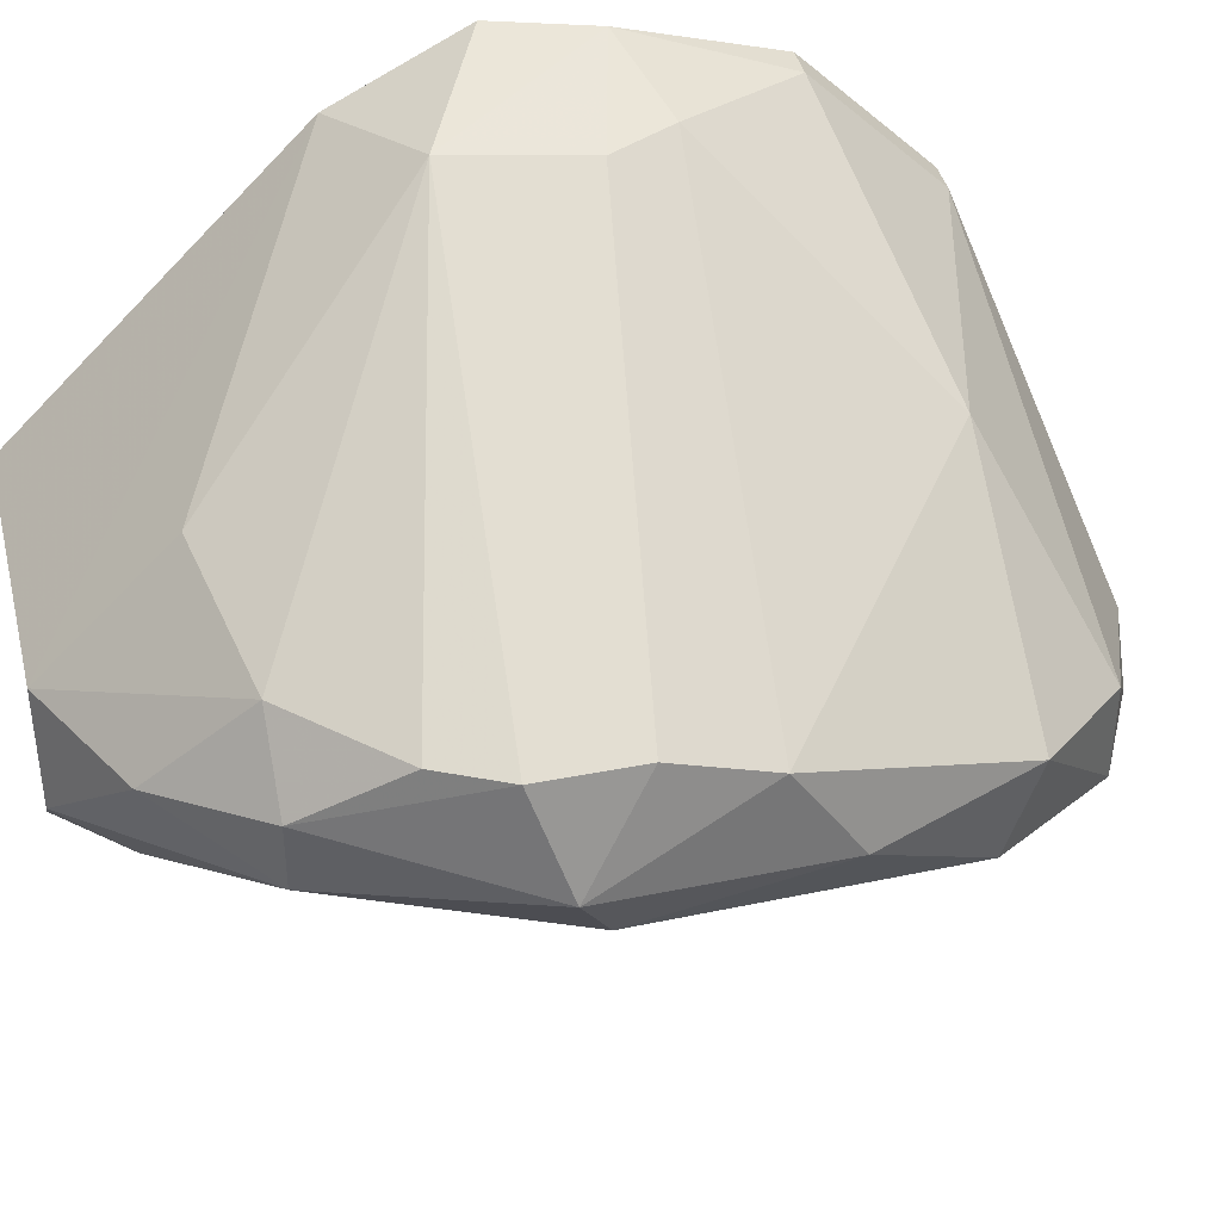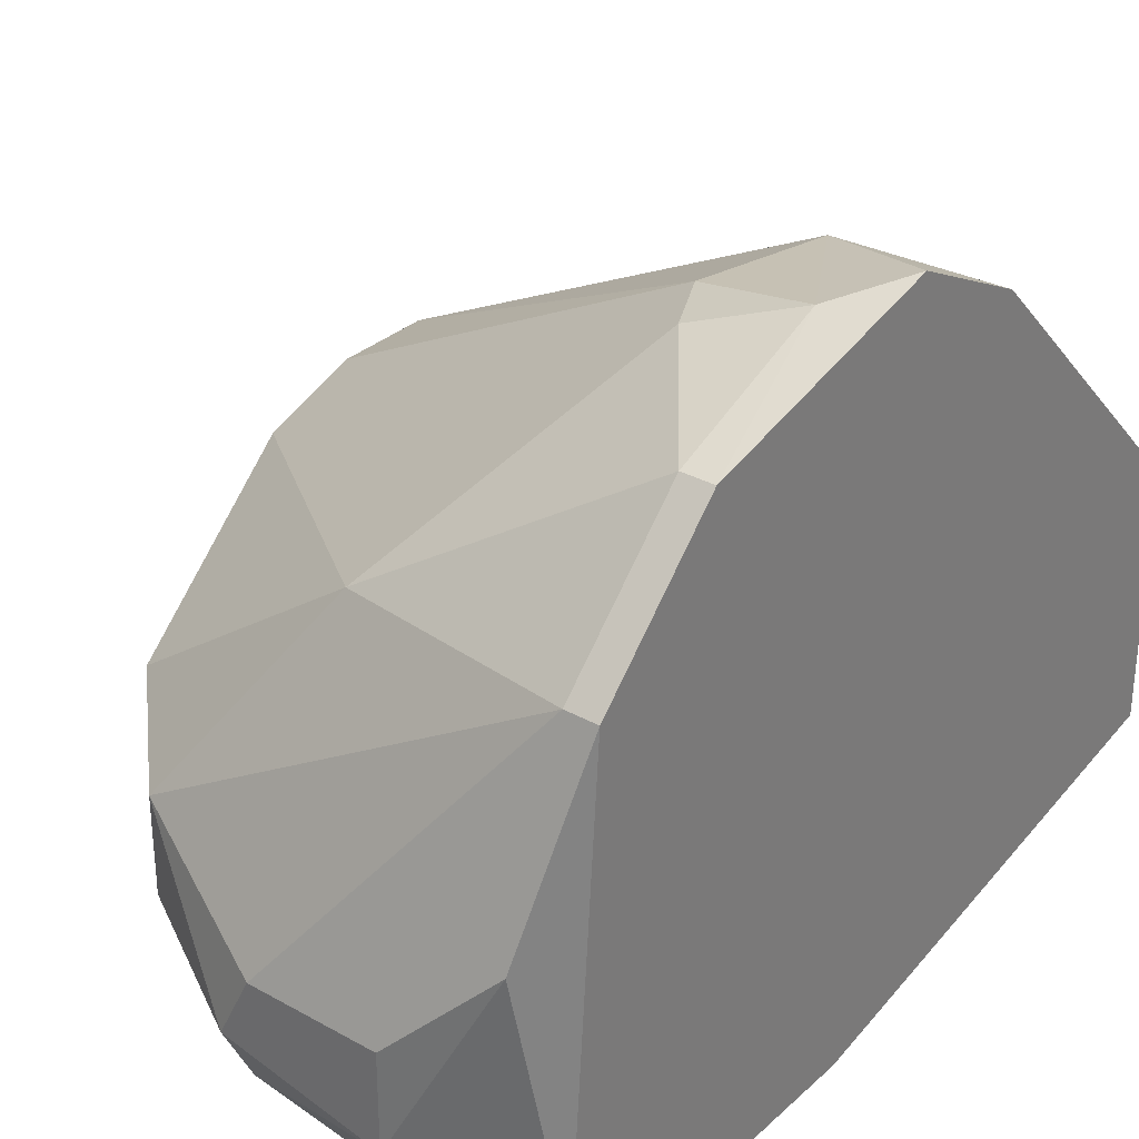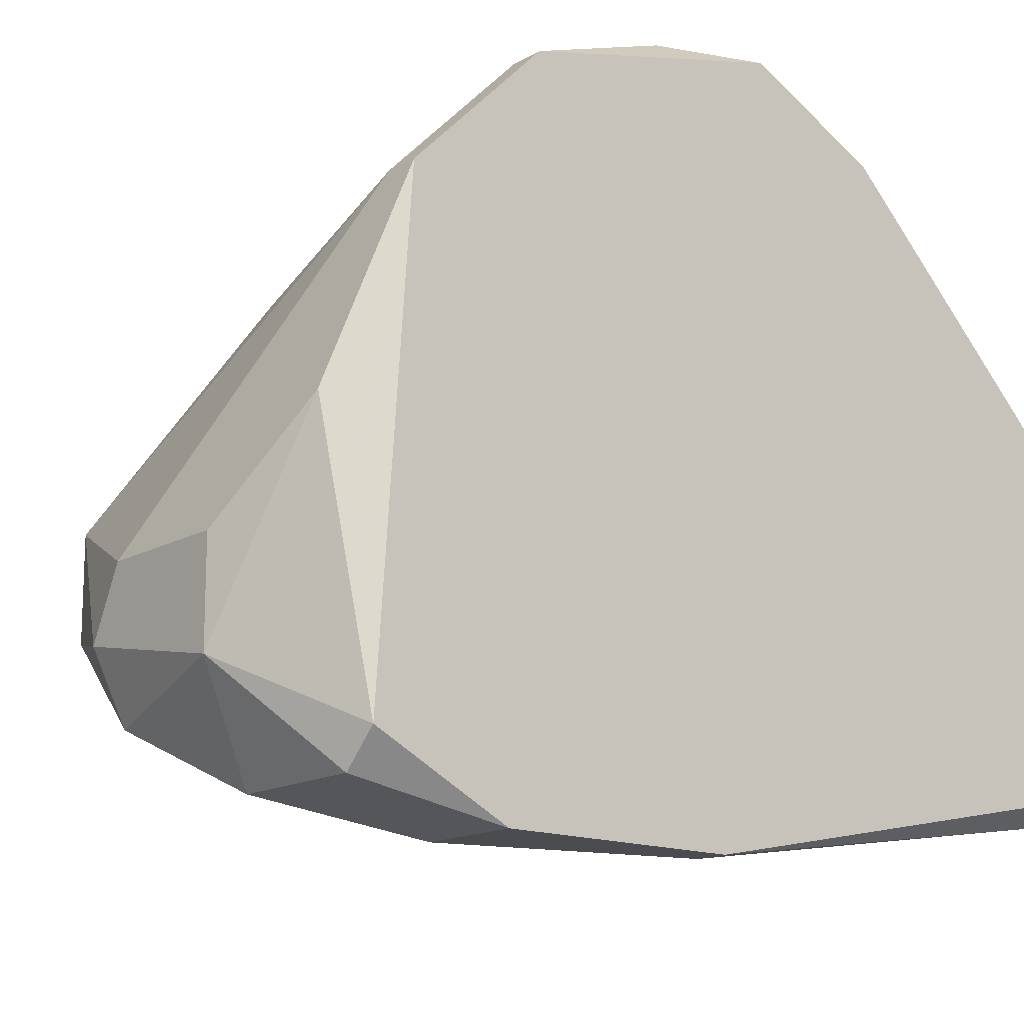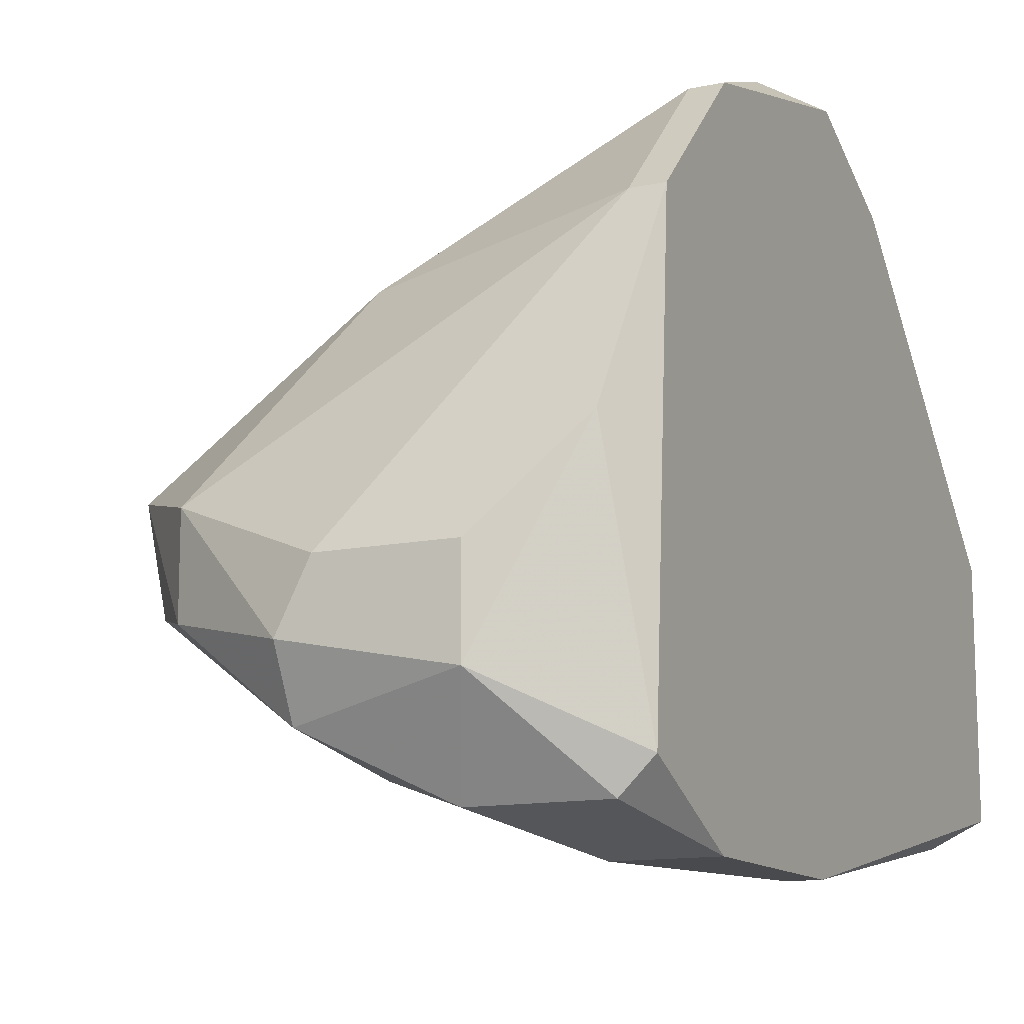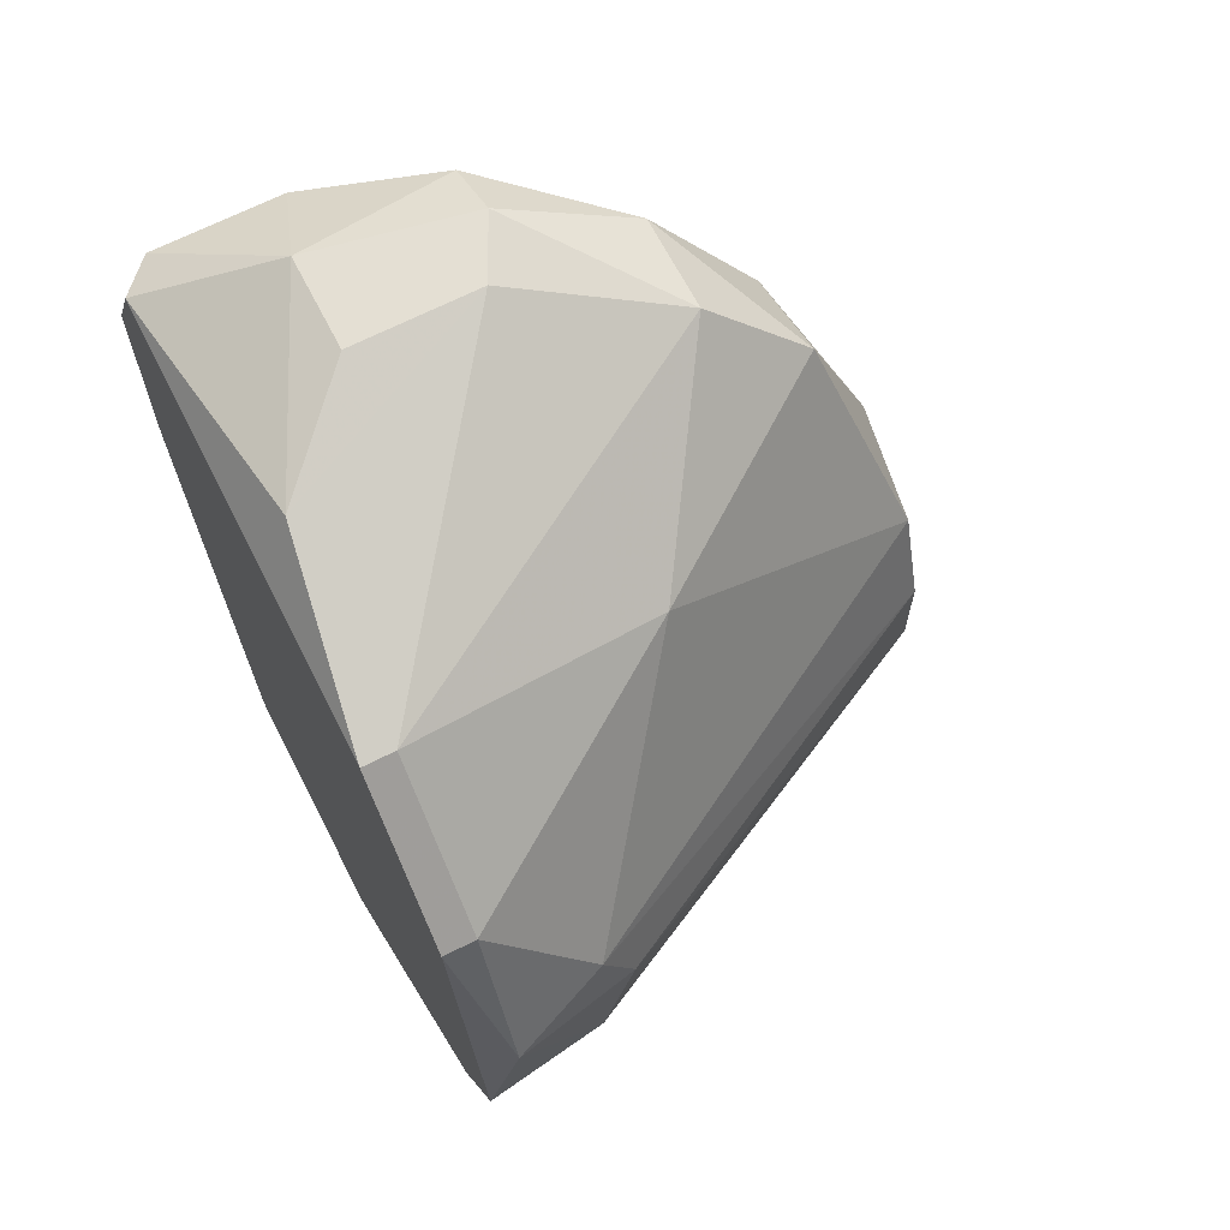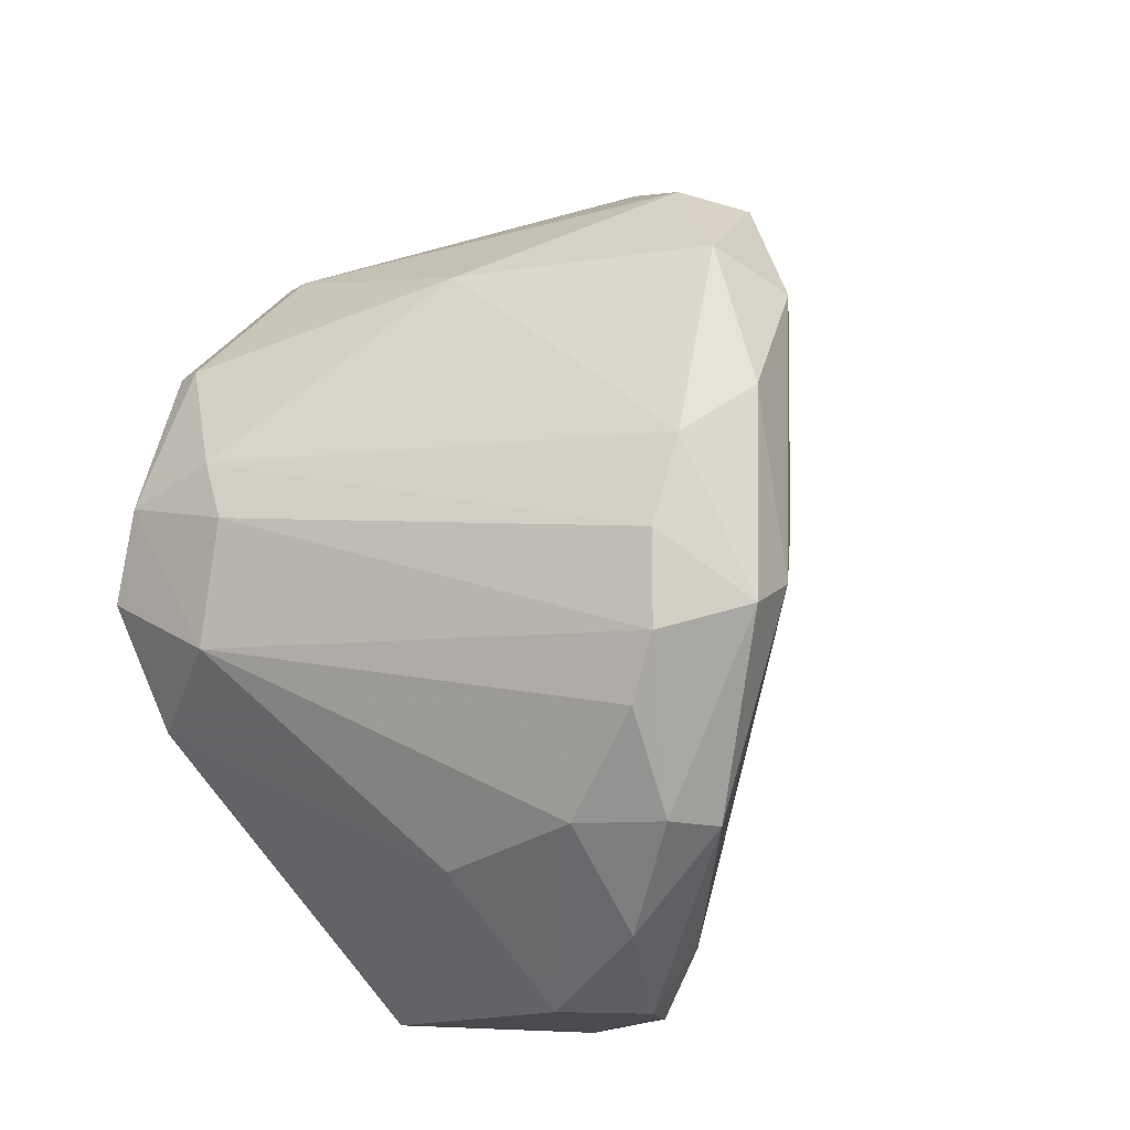
<metadata>
{"format":"obj","ext":"obj","renderer":"f3d","projection":"perspective","resolution":1024,"background":"white","views":[{"elev":40.8,"azim":76.4,"up":"+Z"},{"elev":31.3,"azim":-141.7,"up":"+Z"},{"elev":-15.1,"azim":-129.8,"up":"+Z"},{"elev":-12.8,"azim":-154.1,"up":"+Z"},{"elev":66.6,"azim":-27.2,"up":"+Y"},{"elev":-13.8,"azim":54.7,"up":"+Y"}]}
</metadata>
<code>
v 0.04704 0.000717 -0.007551
v 0.04704 -0.006504 -0.006342
v 0.04704 -0.002889 -0.006342
v 0.04704 -0.004094 -0.01236
v 0.04704 0.003128 -0.01116
v 0.035 0.01036 -0.0208
v 0.035 0.01518 -0.01477
v 0.035 -0.01855 -0.01598
v 0.0374 -0.01855 -0.01357
v 0.02536 0.01156 -0.003935
v 0.02536 0.01277 -0.0208
v 0.02536 -0.000488 -0.02321
v 0.02536 -0.002889 0.003296
v 0.02536 0.007945 -0.02321
v 0.02536 0.006747 0.000886
v 0.02536 -0.007709 0.000886
v 0.02536 -0.01855 -0.01959
v 0.02536 -0.01855 -0.009956
v 0.04584 -0.001687 -0.01357
v 0.04584 -0.008915 -0.006342
v 0.03138 0.01277 -0.022
v 0.03138 -0.000488 0.00209
v 0.04222 -0.01253 -0.006342
v 0.04463 0.007945 -0.01477
v 0.04463 0.009151 -0.01116
v 0.04463 -0.01253 -0.008755
v 0.04463 -0.01253 -0.01116
v 0.03018 -0.005299 0.00209
v 0.03018 0.01518 -0.01839
v 0.03018 0.01518 -0.01477
v 0.03018 0.001922 0.00209
v 0.02898 0.007945 -0.02321
v 0.0362 0.009151 -0.005138
v 0.0362 0.01518 -0.01718
v 0.0362 -0.01855 -0.009956
v 0.0362 -0.01373 -0.005138
v 0.0362 0.01397 -0.01959
v 0.03861 -0.01614 -0.01477
v 0.04102 -0.01614 -0.009956
v 0.04102 0.01277 -0.01236
v 0.04102 0.01277 -0.01598
v 0.04102 0.005541 -0.01718
v 0.04825 -0.005299 -0.009956
v 0.02656 0.000717 0.003296
v 0.02656 -0.01614 -0.0208
v 0.02656 0.01156 -0.003935
v 0.02656 0.01277 -0.022
v 0.02656 -0.000488 -0.02321
v 0.02656 0.006747 0.000886
v 0.02656 0.01397 -0.01116
f 23 39 26
f 10 17 18
f 17 8 18
f 10 18 16
f 17 10 12
f 18 8 35
f 16 18 35
f 31 1 33
f 8 17 45
f 17 12 45
f 5 4 24
f 6 37 24
f 12 10 11
f 16 35 36
f 28 16 36
f 28 20 2
f 10 16 15
f 1 5 25
f 40 33 25
f 33 1 25
f 5 24 25
f 20 28 23
f 36 35 23
f 28 36 23
f 4 5 43
f 5 1 43
f 27 4 43
f 24 4 19
f 31 44 22
f 44 28 22
f 28 2 22
f 23 35 39
f 47 11 29
f 30 7 29
f 11 10 50
f 7 30 50
f 29 11 50
f 30 29 50
f 24 37 41
f 40 25 41
f 25 24 41
f 4 27 38
f 8 45 38
f 19 4 38
f 45 19 38
f 28 44 13
f 16 28 13
f 44 15 13
f 15 16 13
f 1 31 3
f 43 1 3
f 2 43 3
f 31 22 3
f 22 2 3
f 6 24 42
f 19 45 42
f 24 19 42
f 37 6 21
f 32 47 21
f 6 32 21
f 47 29 21
f 29 37 21
f 33 40 46
f 10 15 46
f 40 7 46
f 50 10 46
f 7 50 46
f 11 47 14
f 12 11 14
f 47 32 14
f 32 12 14
f 35 8 9
f 39 35 9
f 27 39 9
f 38 27 9
f 8 38 9
f 44 31 49
f 31 33 49
f 15 44 49
f 33 46 49
f 46 15 49
f 7 40 34
f 37 29 34
f 29 7 34
f 41 37 34
f 40 41 34
f 45 12 48
f 12 32 48
f 32 6 48
f 6 42 48
f 42 45 48
f 2 20 26
f 20 23 26
f 27 43 26
f 43 2 26
f 39 27 26

</code>
